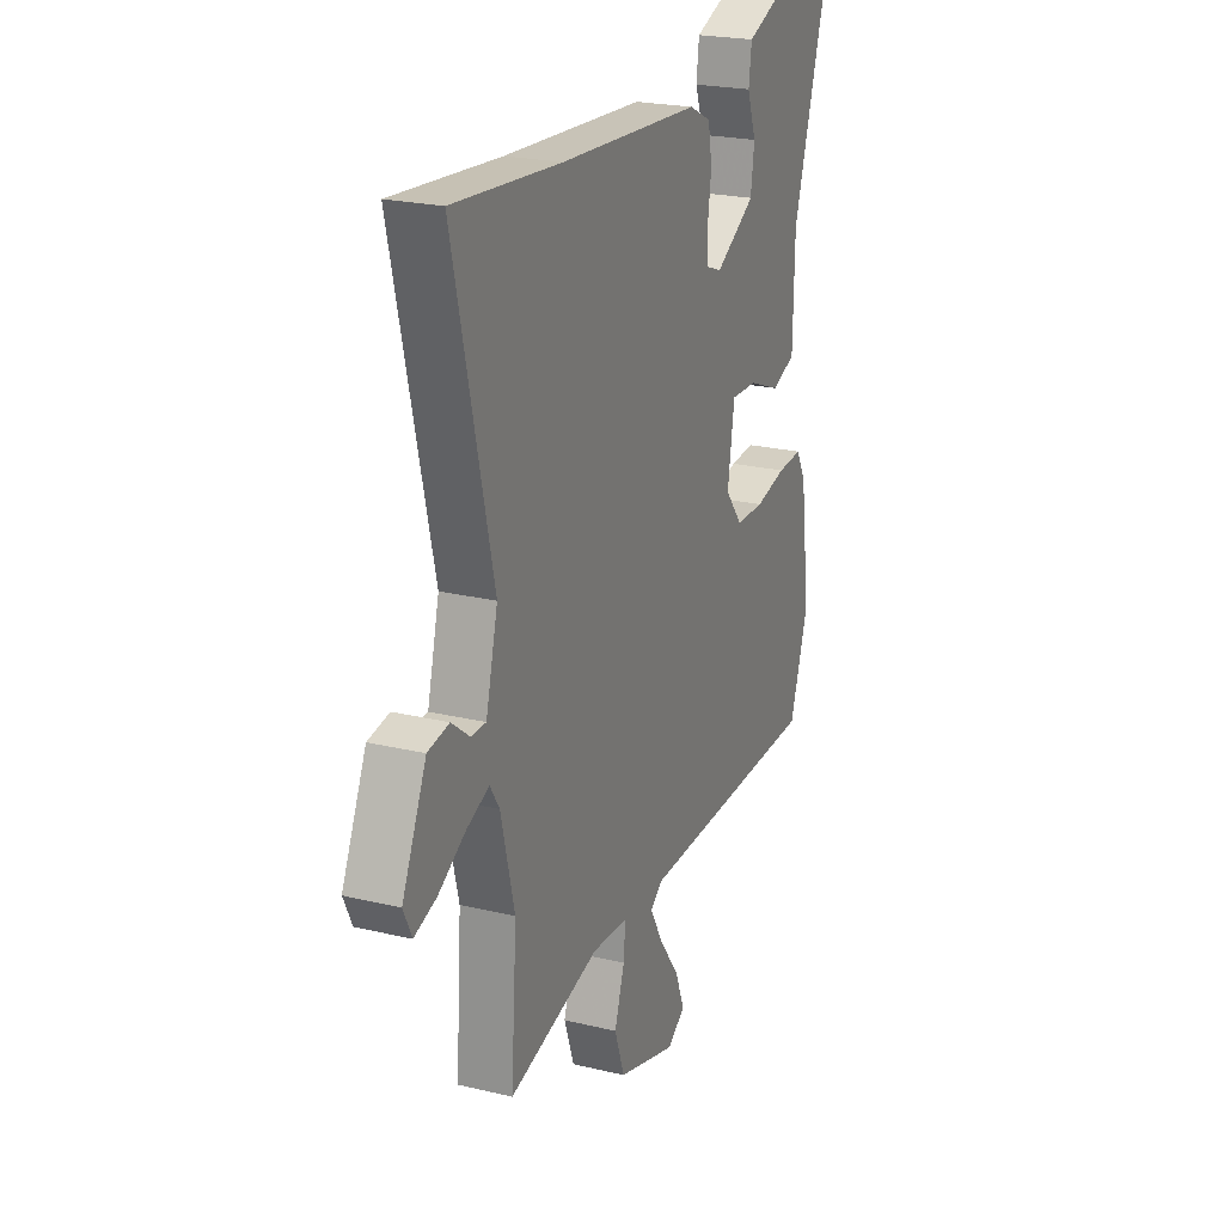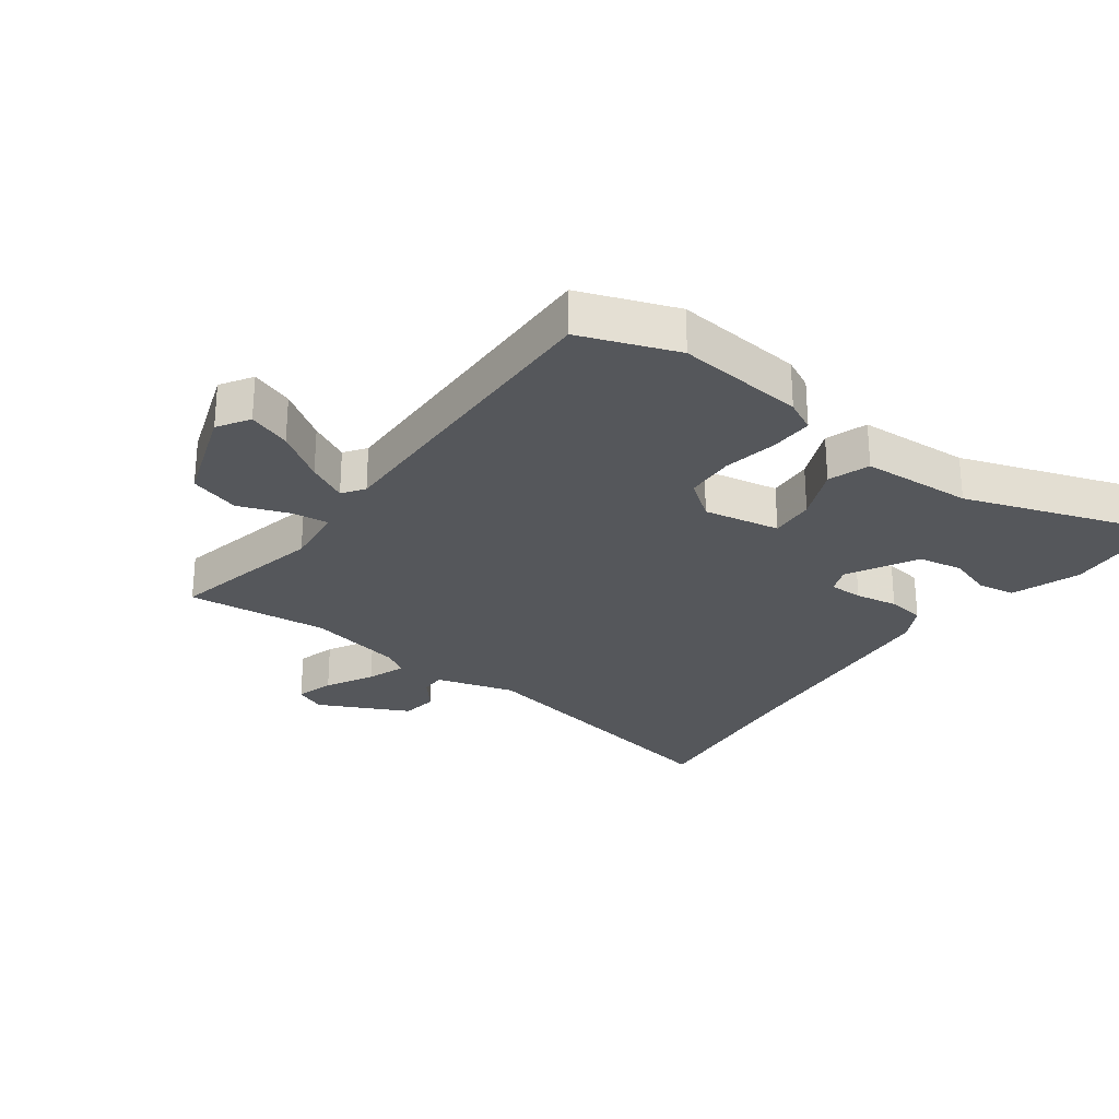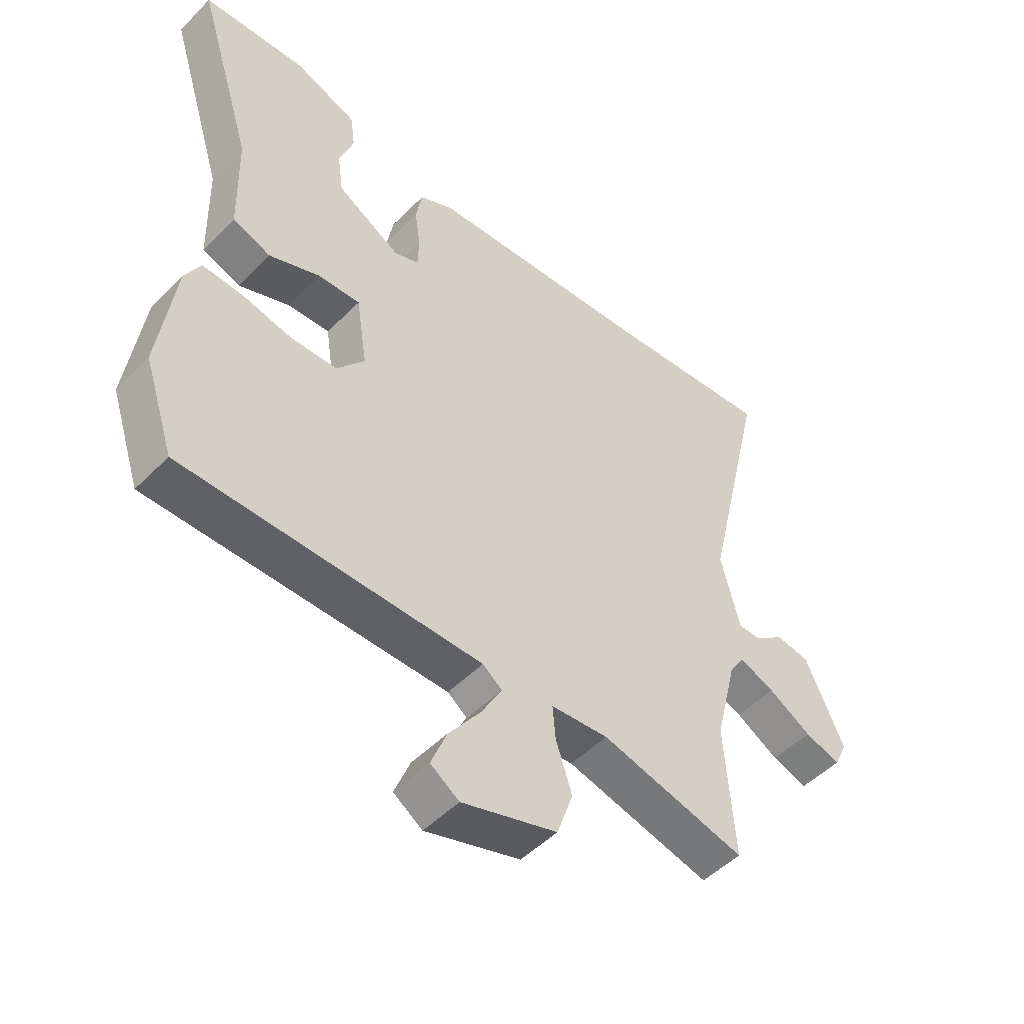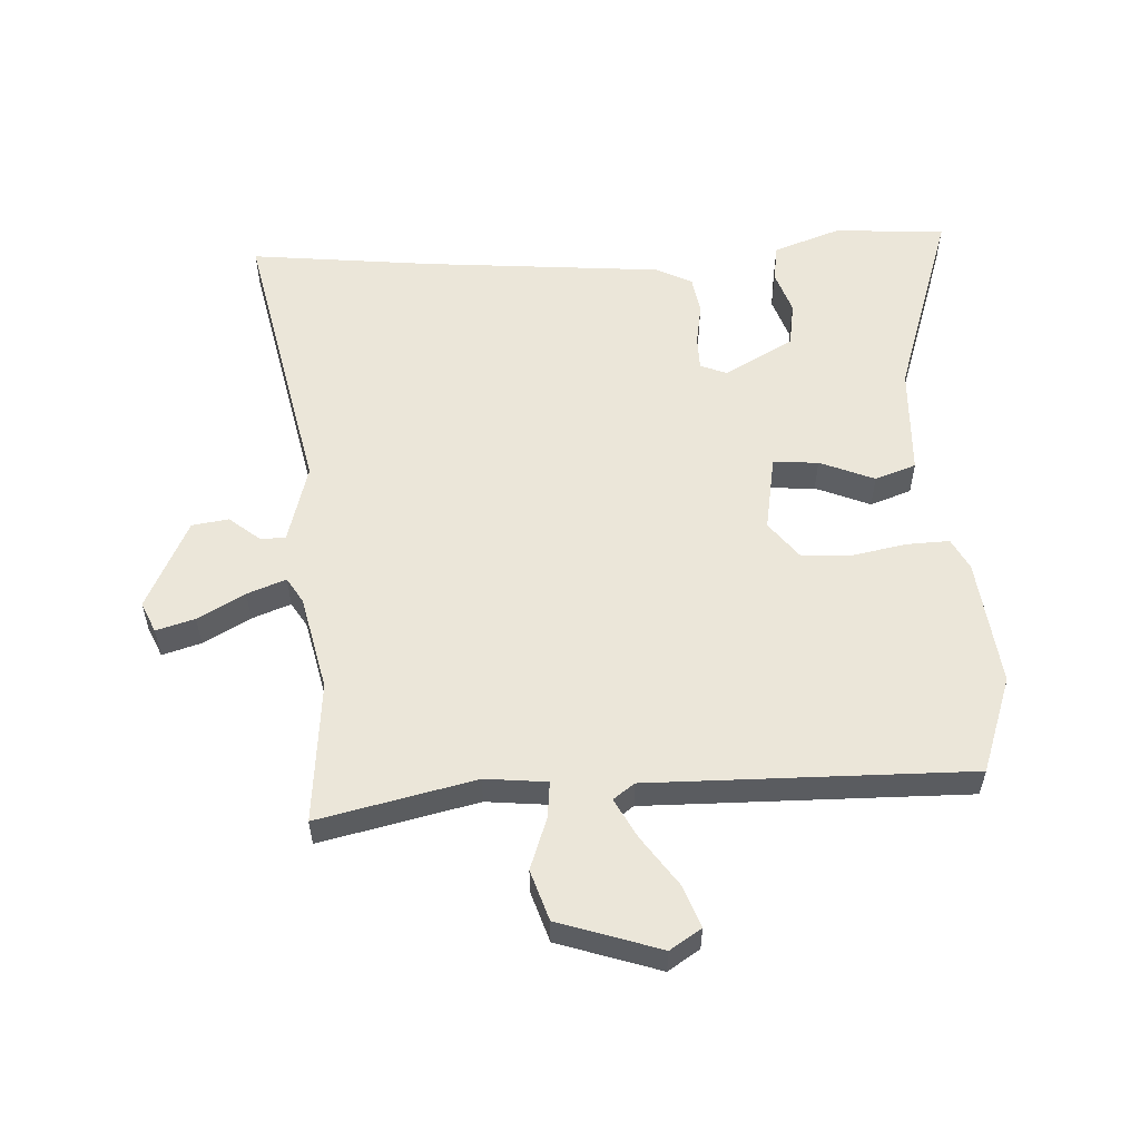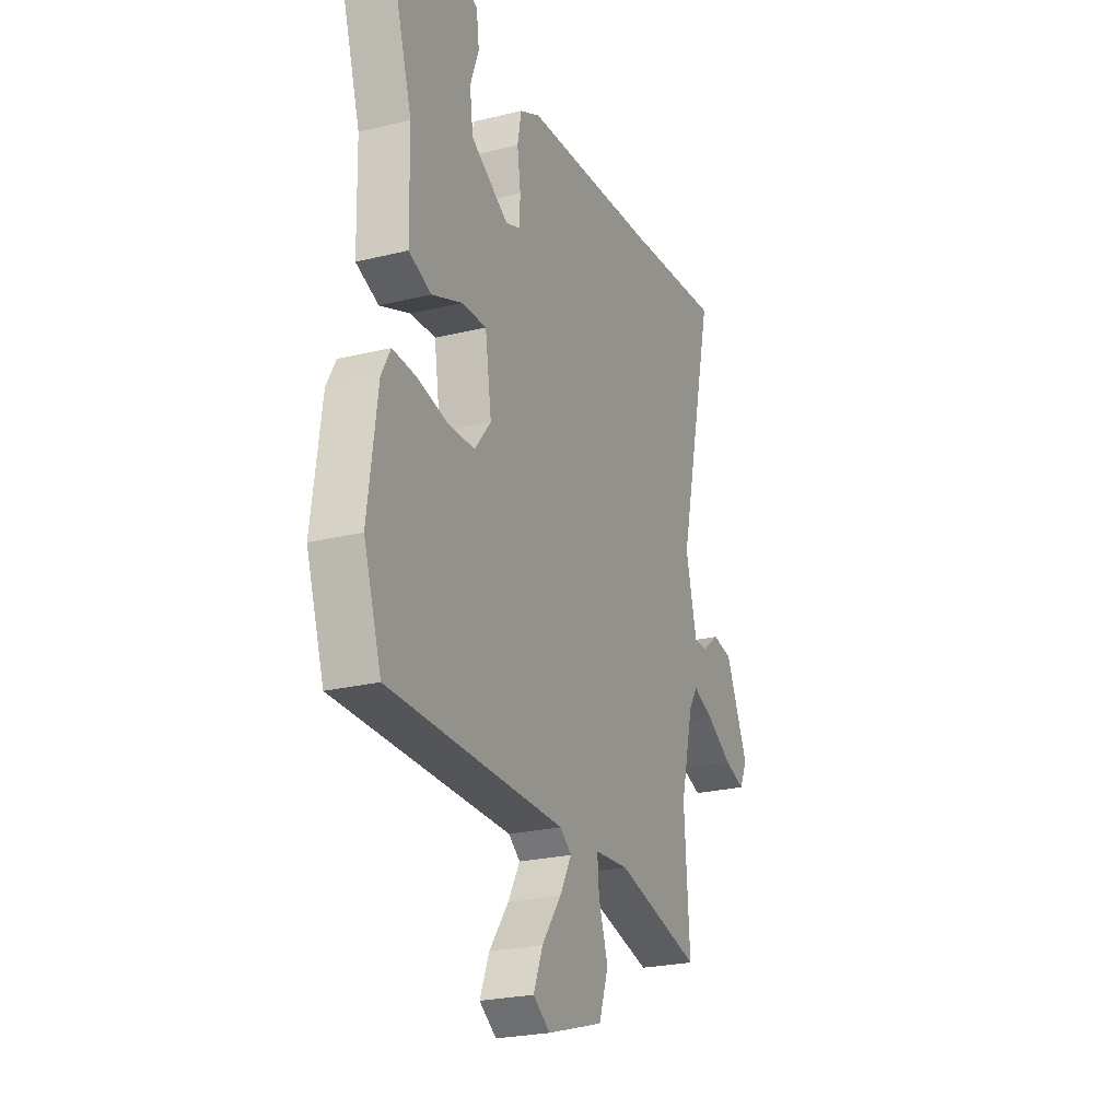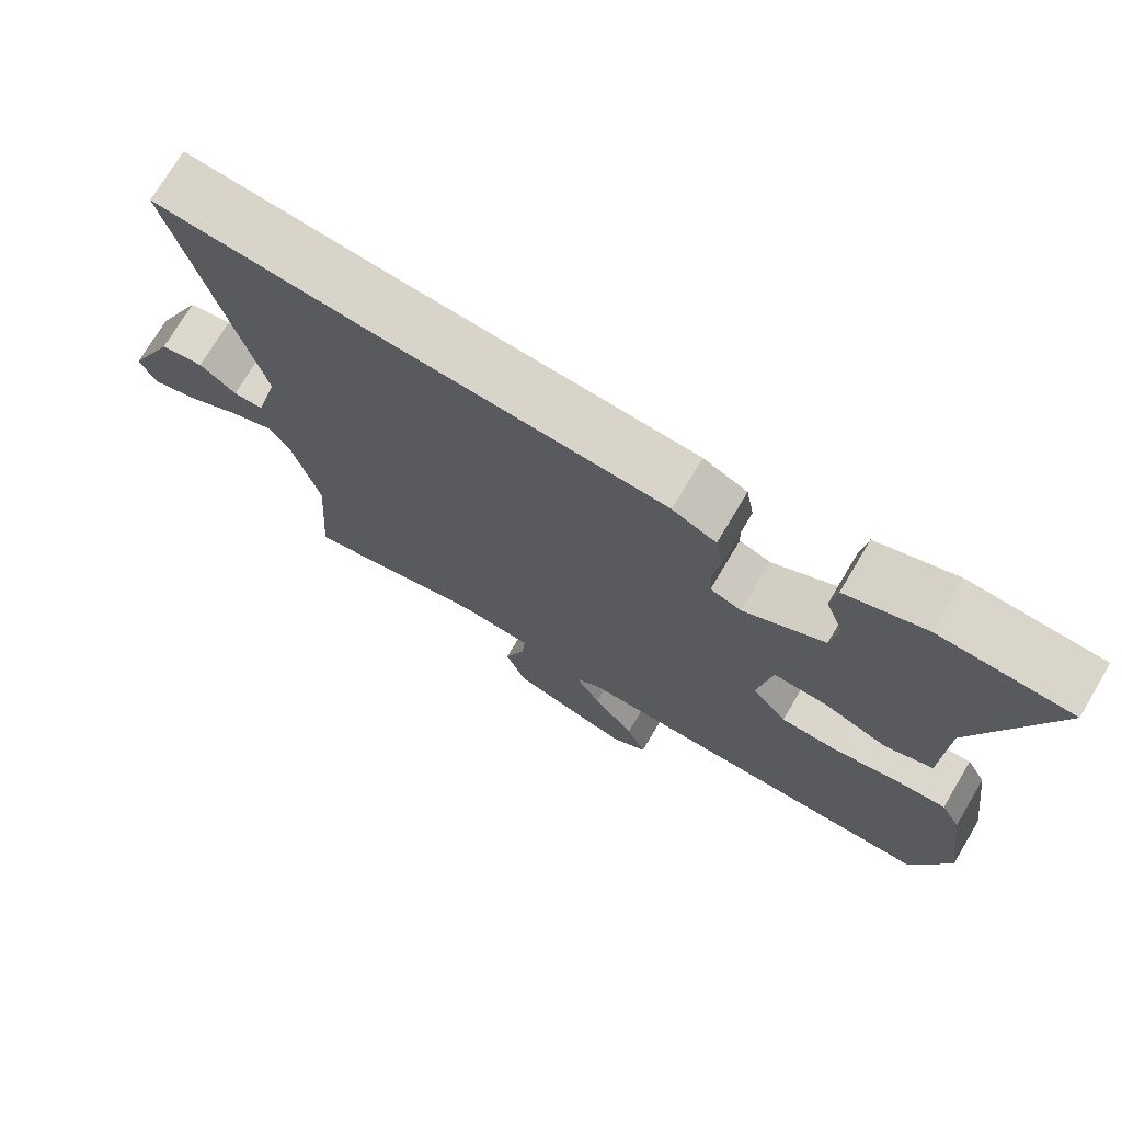
<metadata>
{"format":"obj","ext":"obj","renderer":"f3d","projection":"perspective","resolution":1024,"background":"white","views":[{"elev":22.9,"azim":112.2,"up":"+Z"},{"elev":-27.0,"azim":-124.6,"up":"+Y"},{"elev":-49.6,"azim":-42.2,"up":"+Z"},{"elev":55.7,"azim":178.3,"up":"+Y"},{"elev":-24.1,"azim":-67.8,"up":"+Z"},{"elev":73.6,"azim":-149.2,"up":"+Z"}]}
</metadata>
<code>
v -0.489 0.07 -0.533
v -0.541 0.07 -0.376
v -0.513 0.07 -0.169
v -0.486 0.07 -0.119
v -0.416 0.07 -0.123
v -0.329 0.07 -0.142
v -0.249 0.07 -0.14
v -0.201 0.07 -0.08
v -0.22 0.07 0.044
v -0.293 0.07 0.041
v -0.382 0.07 0.006
v -0.448 0.07 0.031
v -0.452 0.07 0.211
v -0.551 0.07 0.533
v -0.371 0.07 0.542
v -0.262 0.07 0.5
v -0.254 0.07 0.439
v -0.279 0.07 0.369
v -0.269 0.07 0.296
v -0.158 0.07 0.231
v -0.115 0.07 0.247
v -0.113 0.07 0.302
v -0.123 0.07 0.371
v -0.112 0.07 0.432
v -0.052 0.07 0.461
v 0.337 0.07 0.486
v 0.634 0.07 0.512
v 0.526 0.07 0.048
v 0.559 0.07 -0.082
v 0.6 0.07 -0.082
v 0.65 0.07 -0.043
v 0.709 0.07 -0.053
v 0.776 0.07 -0.201
v 0.753 0.07 -0.25
v 0.691 0.07 -0.23
v 0.616 0.07 -0.186
v 0.554 0.07 -0.161
v 0.528 0.07 -0.202
v 0.49 0.07 -0.356
v 0.506 0.07 -0.587
v 0.254 0.07 -0.524
v 0.154 0.07 -0.532
v 0.159 0.07 -0.591
v 0.187 0.07 -0.675
v 0.159 0.07 -0.756
v -0.006 0.07 -0.807
v -0.056 0.07 -0.773
v -0.029 0.07 -0.705
v 0.028 0.07 -0.627
v 0.063 0.07 -0.564
v 0.029 0.07 -0.538
v -0.489 0 -0.533
v -0.541 0 -0.376
v -0.513 0 -0.169
v -0.486 0 -0.119
v -0.416 0 -0.123
v -0.329 0 -0.142
v -0.249 0 -0.14
v -0.201 0 -0.08
v -0.22 0 0.044
v -0.293 0 0.041
v -0.382 0 0.006
v -0.448 0 0.031
v -0.452 0 0.211
v -0.551 0 0.533
v -0.371 0 0.542
v -0.262 0 0.5
v -0.254 0 0.439
v -0.279 0 0.369
v -0.269 0 0.296
v -0.158 0 0.231
v -0.115 0 0.247
v -0.113 0 0.302
v -0.123 0 0.371
v -0.112 0 0.432
v -0.052 0 0.461
v 0.337 0 0.486
v 0.634 0 0.512
v 0.526 0 0.048
v 0.559 0 -0.082
v 0.6 0 -0.082
v 0.65 0 -0.043
v 0.709 0 -0.053
v 0.776 0 -0.201
v 0.753 0 -0.25
v 0.691 0 -0.23
v 0.616 0 -0.186
v 0.554 0 -0.161
v 0.528 0 -0.202
v 0.49 0 -0.356
v 0.506 0 -0.587
v 0.254 0 -0.524
v 0.154 0 -0.532
v 0.159 0 -0.591
v 0.187 0 -0.675
v 0.159 0 -0.756
v -0.006 0 -0.807
v -0.056 0 -0.773
v -0.029 0 -0.705
v 0.028 0 -0.627
v 0.063 0 -0.564
v 0.029 0 -0.538
f 47 48 49
f 46 47 49
f 45 46 49
f 44 45 49
f 43 44 49
f 42 43 49 50
f 39 40 41
f 38 39 41 42
f 42 50 51
f 38 42 51
f 37 38 51
f 34 35 36
f 33 34 36
f 32 33 36
f 31 32 36
f 30 31 36
f 29 30 36 37
f 26 27 28
f 29 37 51
f 28 29 51
f 26 28 51
f 25 26 51
f 24 25 51
f 23 24 51
f 22 23 51
f 16 17 18
f 15 16 18
f 14 15 18
f 13 14 18
f 13 18 19
f 12 13 19
f 11 12 19
f 10 11 19
f 9 10 19 20
f 4 5 6
f 3 4 6
f 2 3 6
f 1 2 6
f 51 1 6
f 51 6 7
f 21 22 51
f 20 21 51
f 9 20 51
f 8 9 51
f 7 8 51
f 100 99 98
f 100 98 97
f 100 97 96
f 100 96 95
f 100 95 94
f 101 100 94 93
f 92 91 90
f 93 92 90 89
f 102 101 93
f 102 93 89
f 102 89 88
f 87 86 85
f 87 85 84
f 87 84 83
f 87 83 82
f 87 82 81
f 88 87 81 80
f 79 78 77
f 102 88 80
f 102 80 79
f 102 79 77
f 102 77 76
f 102 76 75
f 102 75 74
f 102 74 73
f 69 68 67
f 69 67 66
f 69 66 65
f 69 65 64
f 70 69 64
f 70 64 63
f 70 63 62
f 70 62 61
f 71 70 61 60
f 57 56 55
f 57 55 54
f 57 54 53
f 57 53 52
f 57 52 102
f 58 57 102
f 102 73 72
f 102 72 71
f 102 71 60
f 102 60 59
f 102 59 58
f 1 52 53 2
f 2 53 54 3
f 3 54 55 4
f 4 55 56 5
f 5 56 57 6
f 6 57 58 7
f 7 58 59 8
f 8 59 60 9
f 9 60 61 10
f 10 61 62 11
f 11 62 63 12
f 12 63 64 13
f 13 64 65 14
f 14 65 66 15
f 15 66 67 16
f 16 67 68 17
f 17 68 69 18
f 18 69 70 19
f 19 70 71 20
f 20 71 72 21
f 21 72 73 22
f 22 73 74 23
f 23 74 75 24
f 24 75 76 25
f 25 76 77 26
f 26 77 78 27
f 27 78 79 28
f 28 79 80 29
f 29 80 81 30
f 30 81 82 31
f 31 82 83 32
f 32 83 84 33
f 33 84 85 34
f 34 85 86 35
f 35 86 87 36
f 36 87 88 37
f 37 88 89 38
f 38 89 90 39
f 39 90 91 40
f 40 91 92 41
f 41 92 93 42
f 42 93 94 43
f 43 94 95 44
f 44 95 96 45
f 45 96 97 46
f 46 97 98 47
f 47 98 99 48
f 48 99 100 49
f 49 100 101 50
f 50 101 102 51
f 51 102 52 1

</code>
